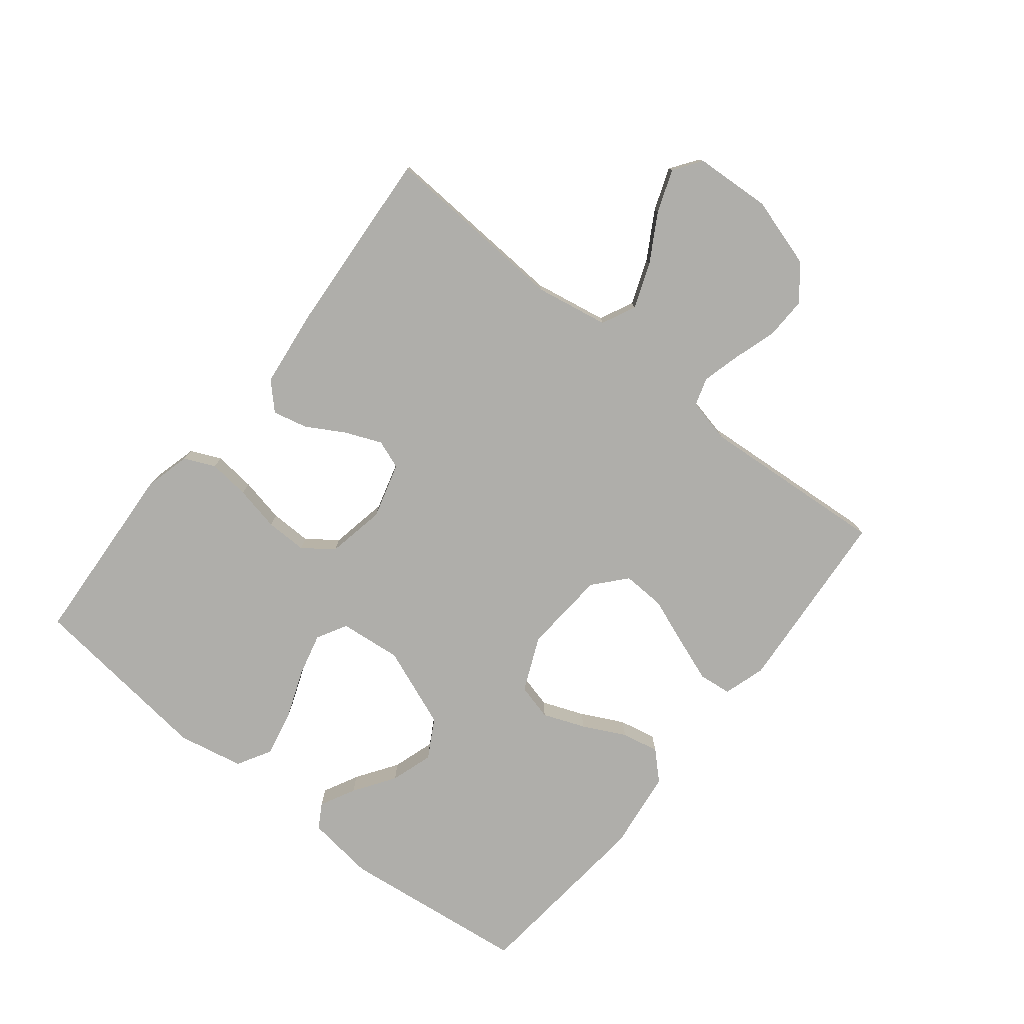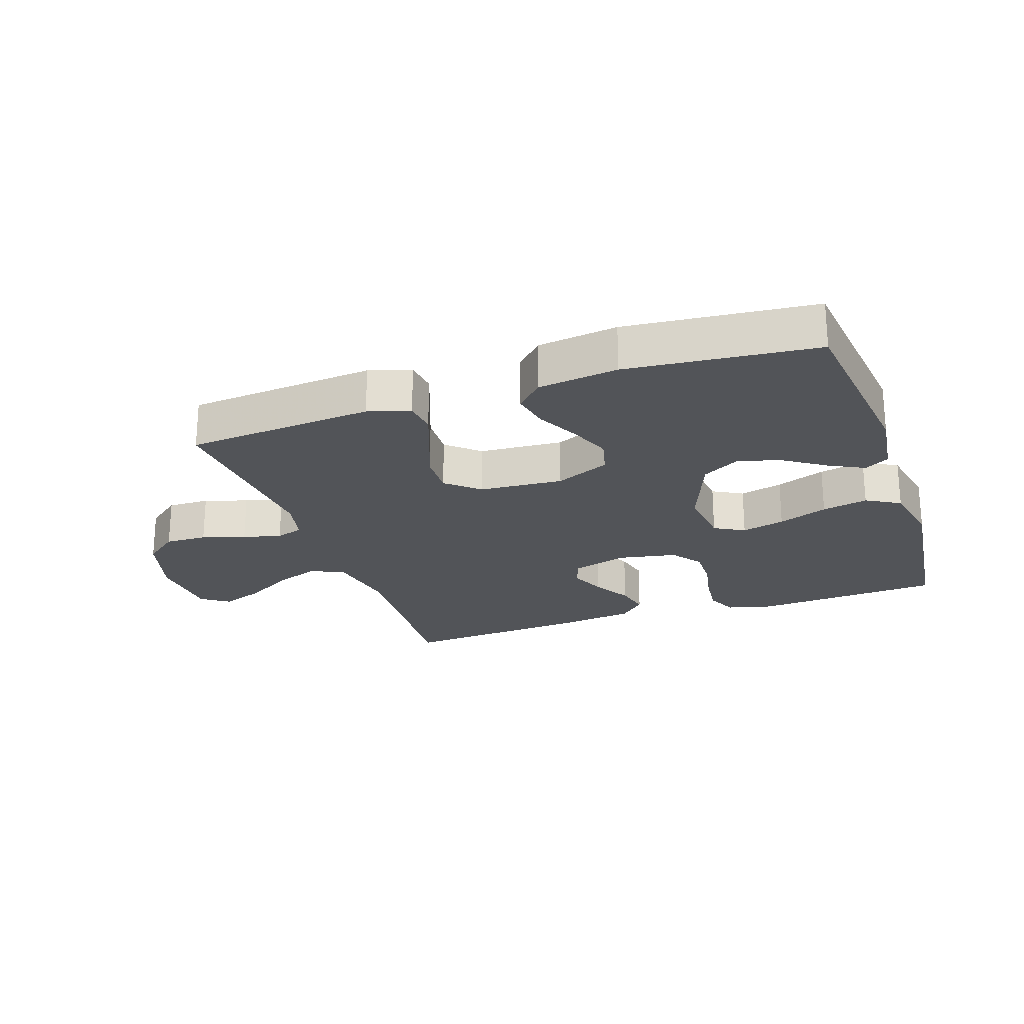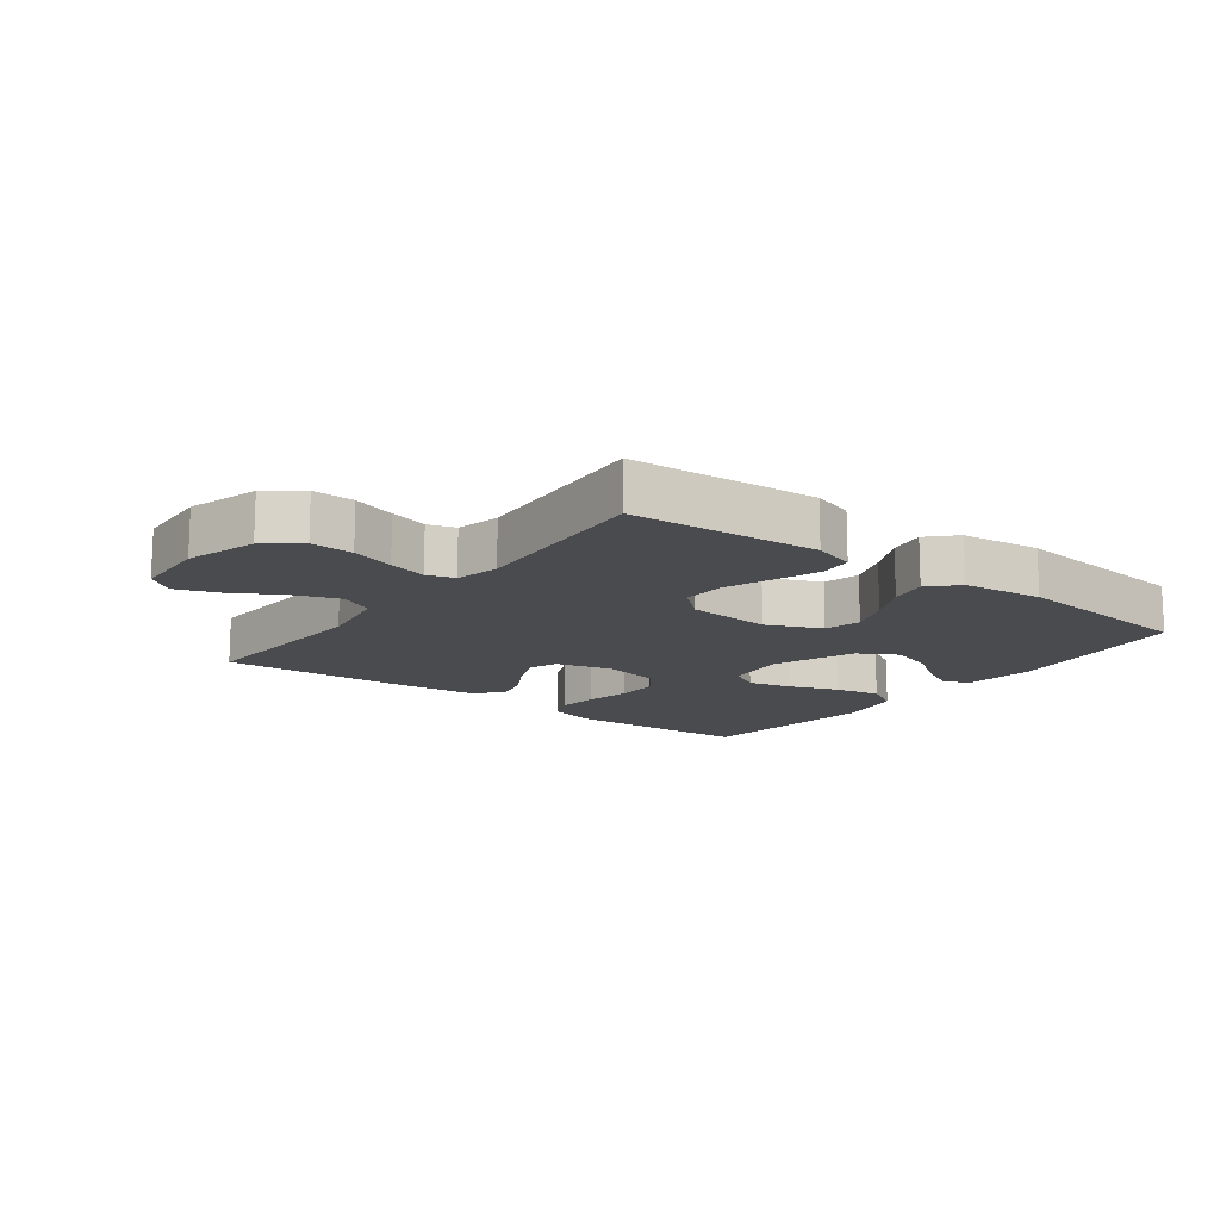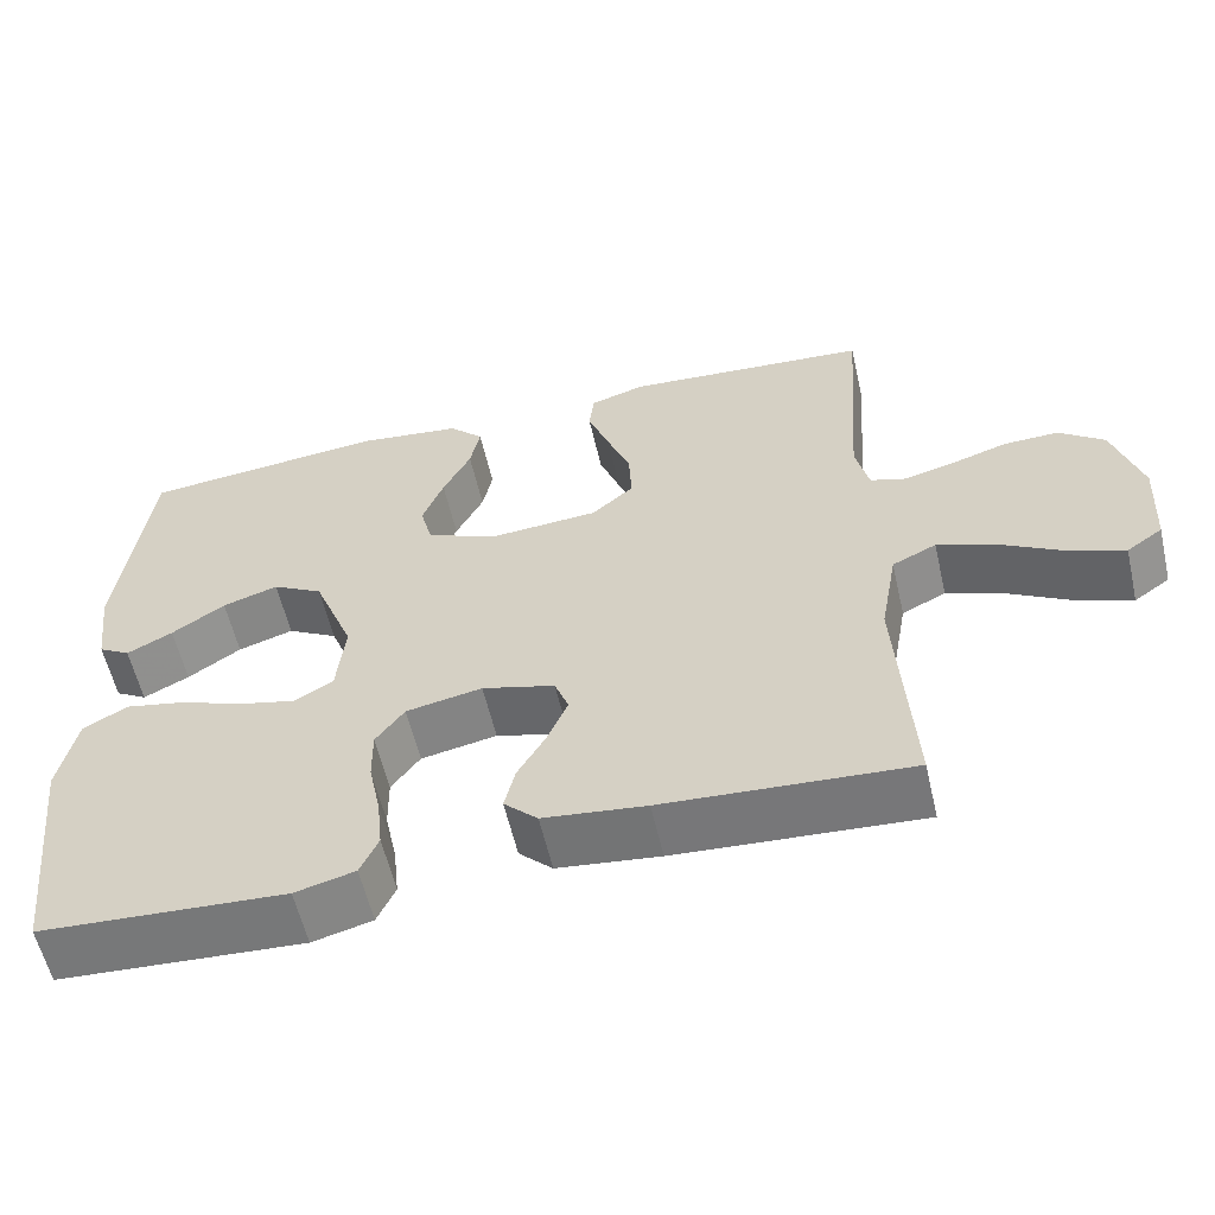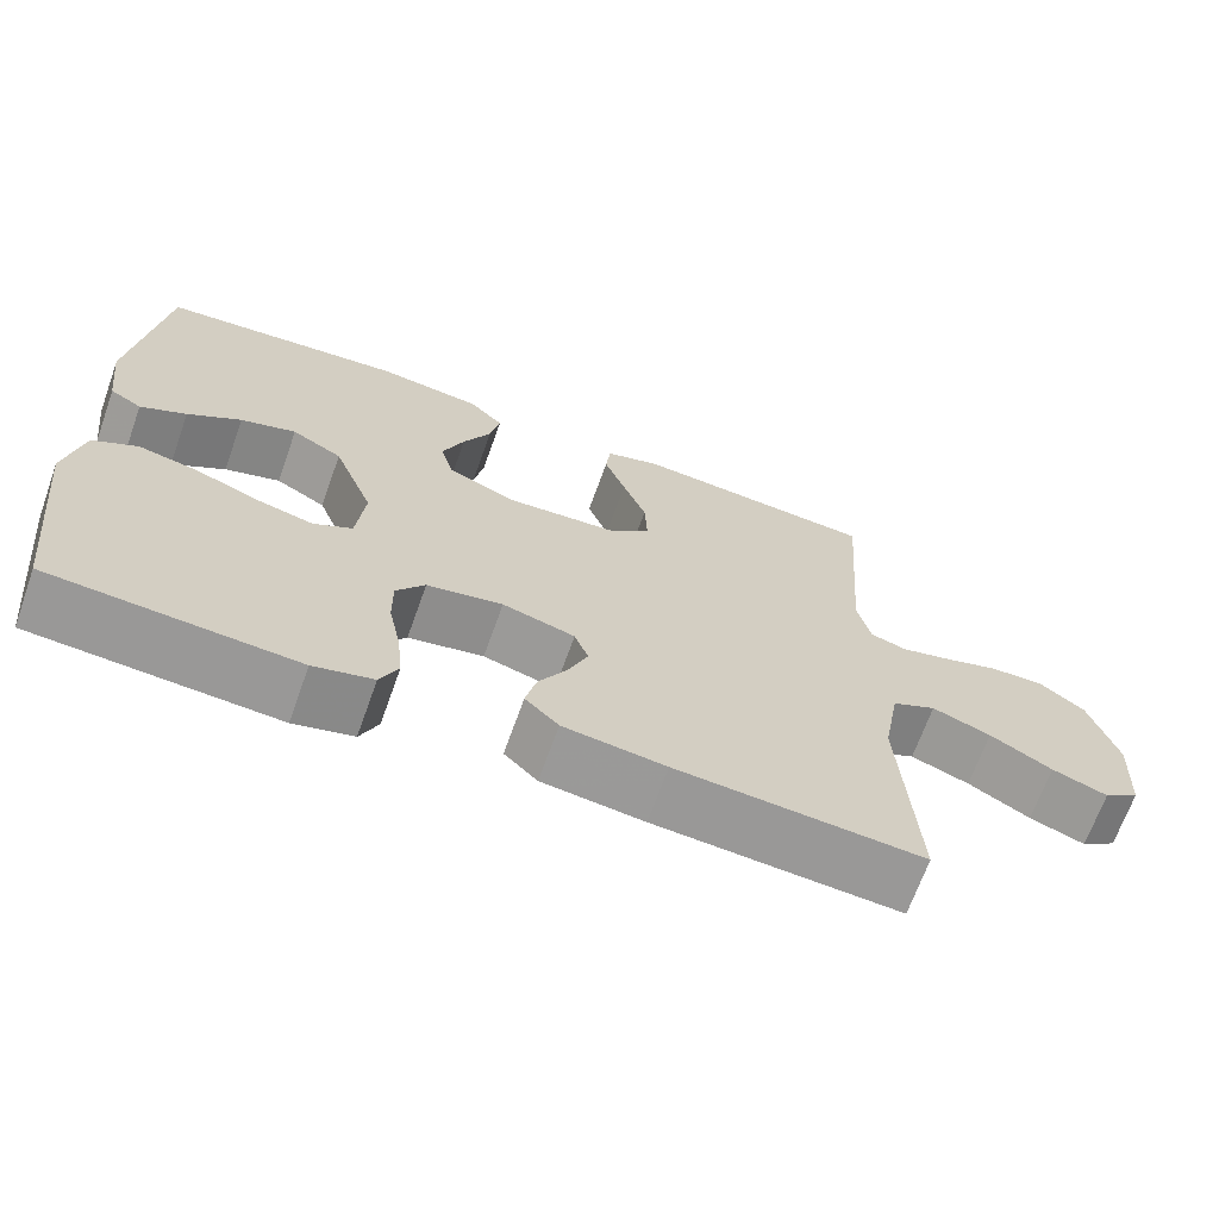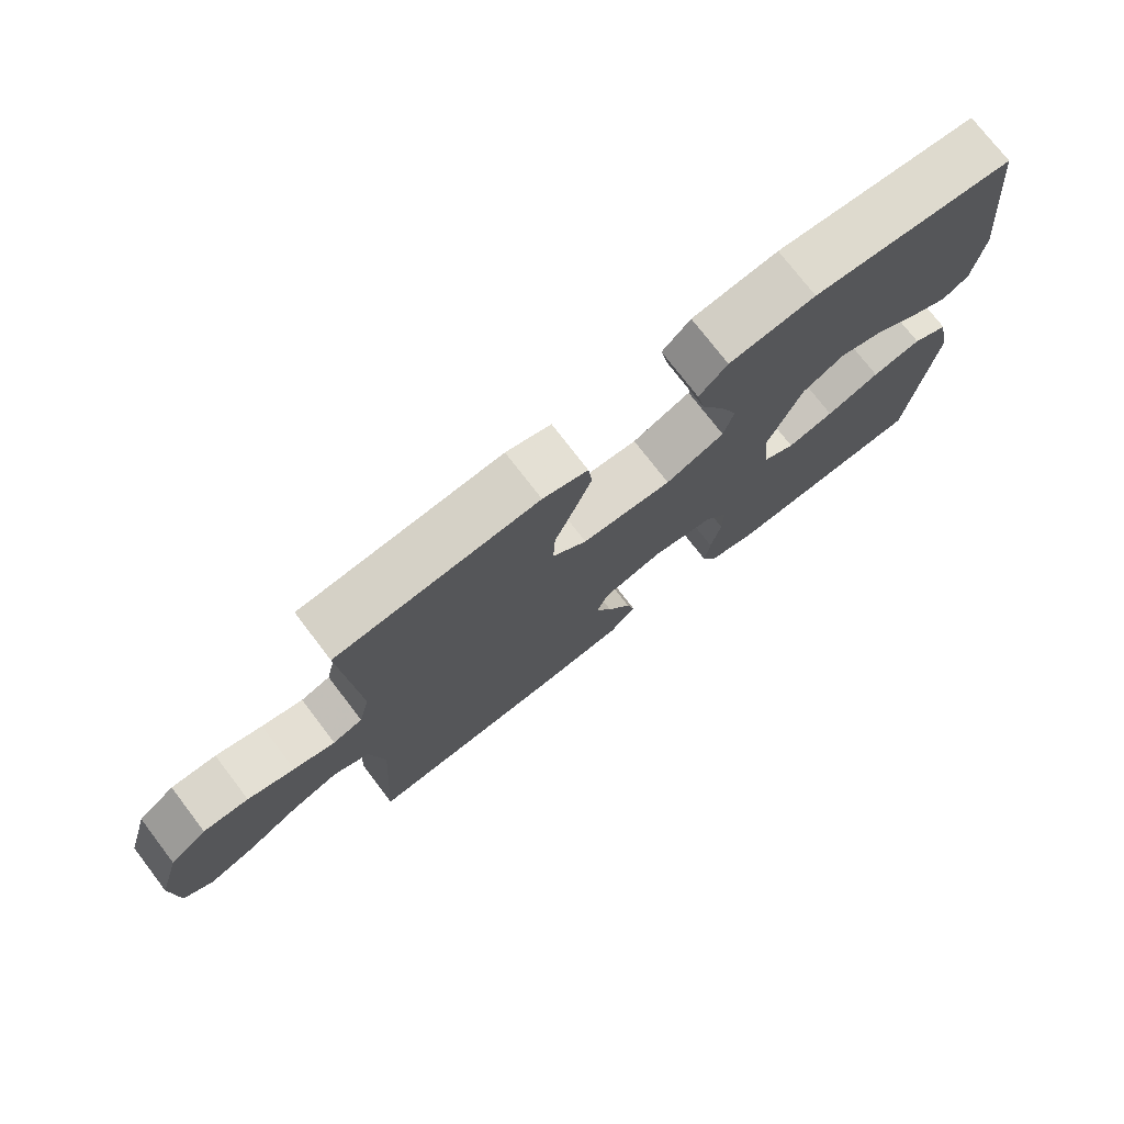
<metadata>
{"format":"obj","ext":"obj","renderer":"f3d","projection":"perspective","resolution":1024,"background":"white","views":[{"elev":-77.6,"azim":-128.5,"up":"+Y"},{"elev":-23.1,"azim":19.1,"up":"+Y"},{"elev":-14.3,"azim":-37.2,"up":"+Y"},{"elev":-58.5,"azim":-167.0,"up":"+Z"},{"elev":-68.0,"azim":160.3,"up":"+Z"},{"elev":75.3,"azim":-37.5,"up":"+Z"}]}
</metadata>
<code>
v -0.5 0.07 -0.5
v -0.482 0.07 -0.2
v -0.503 0.07 -0.083
v -0.557 0.07 -0.057
v -0.629 0.07 -0.084
v -0.705 0.07 -0.128
v -0.773 0.07 -0.153
v -0.817 0.07 -0.122
v -0.824 0.07 0
v -0.79 0.07 0.113
v -0.735 0.07 0.156
v -0.668 0.07 0.154
v -0.599 0.07 0.132
v -0.538 0.07 0.116
v -0.494 0.07 0.13
v -0.478 0.07 0.2
v -0.5 0.07 0.5
v -0.2 0.07 0.523
v -0.133 0.07 0.502
v -0.127 0.07 0.45
v -0.153 0.07 0.379
v -0.182 0.07 0.303
v -0.185 0.07 0.235
v -0.134 0.07 0.19
v 0 0.07 0.18
v 0.087 0.07 0.218
v 0.102 0.07 0.276
v 0.076 0.07 0.343
v 0.042 0.07 0.411
v 0.03 0.07 0.471
v 0.072 0.07 0.514
v 0.2 0.07 0.53
v 0.5 0.07 0.5
v 0.535 0.07 0.2
v 0.521 0.07 0.091
v 0.482 0.07 0.068
v 0.426 0.07 0.097
v 0.361 0.07 0.141
v 0.293 0.07 0.163
v 0.231 0.07 0.128
v 0.181 0.07 0
v 0.191 0.07 -0.099
v 0.239 0.07 -0.126
v 0.308 0.07 -0.109
v 0.387 0.07 -0.079
v 0.46 0.07 -0.064
v 0.514 0.07 -0.095
v 0.535 0.07 -0.2
v 0.5 0.07 -0.5
v 0.2 0.07 -0.518
v 0.127 0.07 -0.499
v 0.105 0.07 -0.45
v 0.112 0.07 -0.384
v 0.127 0.07 -0.312
v 0.128 0.07 -0.246
v 0.093 0.07 -0.198
v 0 0.07 -0.18
v -0.089 0.07 -0.205
v -0.106 0.07 -0.251
v -0.082 0.07 -0.309
v -0.047 0.07 -0.37
v -0.034 0.07 -0.425
v -0.075 0.07 -0.465
v -0.2 0.07 -0.48
v -0.5 0 -0.5
v -0.482 0 -0.2
v -0.503 0 -0.083
v -0.557 0 -0.057
v -0.629 0 -0.084
v -0.705 0 -0.128
v -0.773 0 -0.153
v -0.817 0 -0.122
v -0.824 0 0
v -0.79 0 0.113
v -0.735 0 0.156
v -0.668 0 0.154
v -0.599 0 0.132
v -0.538 0 0.116
v -0.494 0 0.13
v -0.478 0 0.2
v -0.5 0 0.5
v -0.2 0 0.523
v -0.133 0 0.502
v -0.127 0 0.45
v -0.153 0 0.379
v -0.182 0 0.303
v -0.185 0 0.235
v -0.134 0 0.19
v 0 0 0.18
v 0.087 0 0.218
v 0.102 0 0.276
v 0.076 0 0.343
v 0.042 0 0.411
v 0.03 0 0.471
v 0.072 0 0.514
v 0.2 0 0.53
v 0.5 0 0.5
v 0.535 0 0.2
v 0.521 0 0.091
v 0.482 0 0.068
v 0.426 0 0.097
v 0.361 0 0.141
v 0.293 0 0.163
v 0.231 0 0.128
v 0.181 0 0
v 0.191 0 -0.099
v 0.239 0 -0.126
v 0.308 0 -0.109
v 0.387 0 -0.079
v 0.46 0 -0.064
v 0.514 0 -0.095
v 0.535 0 -0.2
v 0.5 0 -0.5
v 0.2 0 -0.518
v 0.127 0 -0.499
v 0.105 0 -0.45
v 0.112 0 -0.384
v 0.127 0 -0.312
v 0.128 0 -0.246
v 0.093 0 -0.198
v 0 0 -0.18
v -0.089 0 -0.205
v -0.106 0 -0.251
v -0.082 0 -0.309
v -0.047 0 -0.37
v -0.034 0 -0.425
v -0.075 0 -0.465
v -0.2 0 -0.48
f 63 64 1 2
f 60 61 62 63
f 59 60 63 2
f 58 59 2 3
f 57 58 3 4
f 56 57 4
f 51 52 53 54
f 51 54 55
f 50 51 55
f 49 50 55
f 48 49 55 56
f 44 45 46 47
f 43 44 47 48
f 35 36 37 38
f 35 38 39
f 34 35 39
f 33 34 39
f 32 33 39 40
f 28 29 30 31
f 27 28 31 32
f 26 27 32 40
f 19 20 21 22
f 17 18 19 22
f 16 17 22 23
f 15 16 23 24
f 10 11 12 13
f 10 13 14
f 9 10 14
f 5 6 7 8
f 4 5 8 9
f 43 48 56 4
f 25 26 40 41
f 25 41 42
f 24 25 42
f 15 24 42
f 14 15 42 43
f 4 9 14 43
f 66 65 128 127
f 127 126 125 124
f 66 127 124 123
f 67 66 123 122
f 68 67 122 121
f 68 121 120
f 118 117 116 115
f 119 118 115
f 119 115 114
f 119 114 113
f 120 119 113 112
f 111 110 109 108
f 112 111 108 107
f 102 101 100 99
f 103 102 99
f 103 99 98
f 103 98 97
f 104 103 97 96
f 95 94 93 92
f 96 95 92 91
f 104 96 91 90
f 86 85 84 83
f 86 83 82 81
f 87 86 81 80
f 88 87 80 79
f 77 76 75 74
f 78 77 74
f 78 74 73
f 72 71 70 69
f 73 72 69 68
f 68 120 112 107
f 105 104 90 89
f 106 105 89
f 106 89 88
f 106 88 79
f 107 106 79 78
f 107 78 73 68
f 1 65 66 2
f 2 66 67 3
f 3 67 68 4
f 4 68 69 5
f 5 69 70 6
f 6 70 71 7
f 7 71 72 8
f 8 72 73 9
f 9 73 74 10
f 10 74 75 11
f 11 75 76 12
f 12 76 77 13
f 13 77 78 14
f 14 78 79 15
f 15 79 80 16
f 16 80 81 17
f 17 81 82 18
f 18 82 83 19
f 19 83 84 20
f 20 84 85 21
f 21 85 86 22
f 22 86 87 23
f 23 87 88 24
f 24 88 89 25
f 25 89 90 26
f 26 90 91 27
f 27 91 92 28
f 28 92 93 29
f 29 93 94 30
f 30 94 95 31
f 31 95 96 32
f 32 96 97 33
f 33 97 98 34
f 34 98 99 35
f 35 99 100 36
f 36 100 101 37
f 37 101 102 38
f 38 102 103 39
f 39 103 104 40
f 40 104 105 41
f 41 105 106 42
f 42 106 107 43
f 43 107 108 44
f 44 108 109 45
f 45 109 110 46
f 46 110 111 47
f 47 111 112 48
f 48 112 113 49
f 49 113 114 50
f 50 114 115 51
f 51 115 116 52
f 52 116 117 53
f 53 117 118 54
f 54 118 119 55
f 55 119 120 56
f 56 120 121 57
f 57 121 122 58
f 58 122 123 59
f 59 123 124 60
f 60 124 125 61
f 61 125 126 62
f 62 126 127 63
f 63 127 128 64
f 64 128 65 1

</code>
